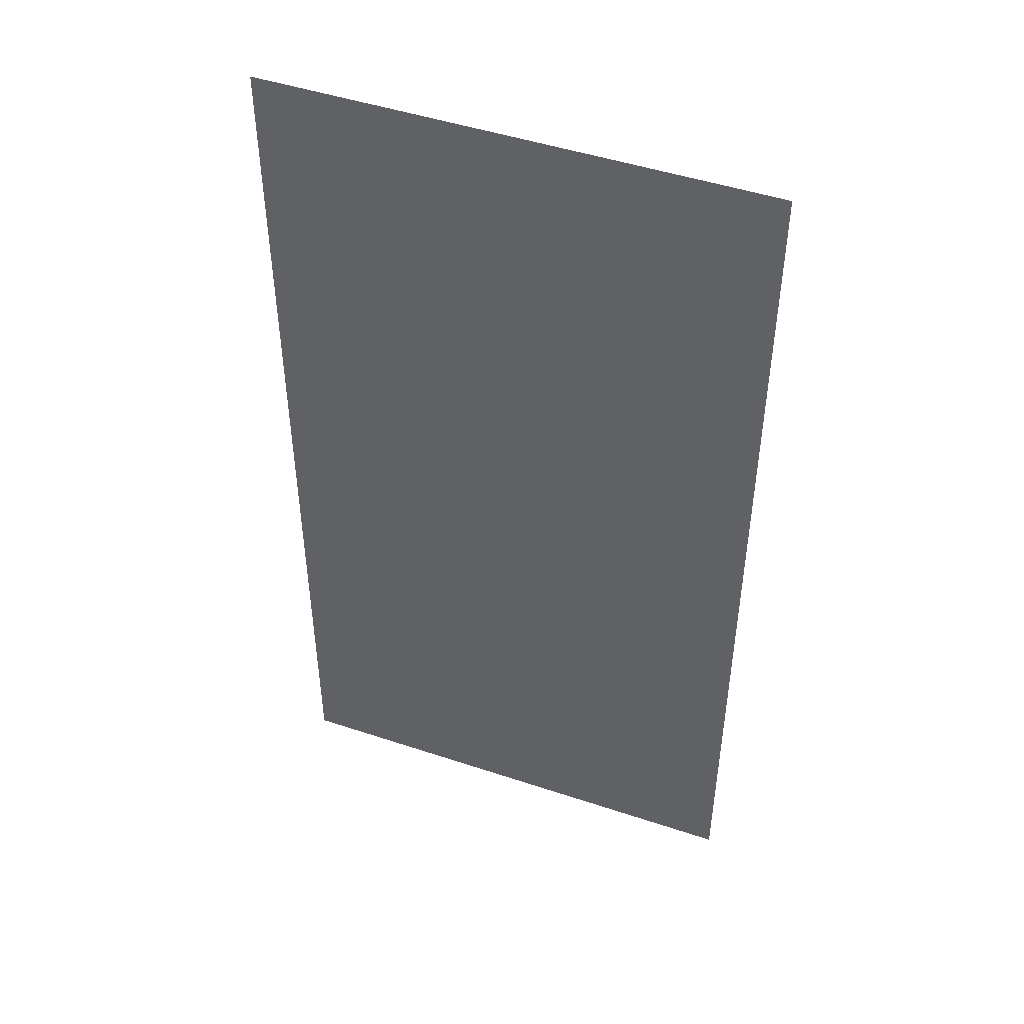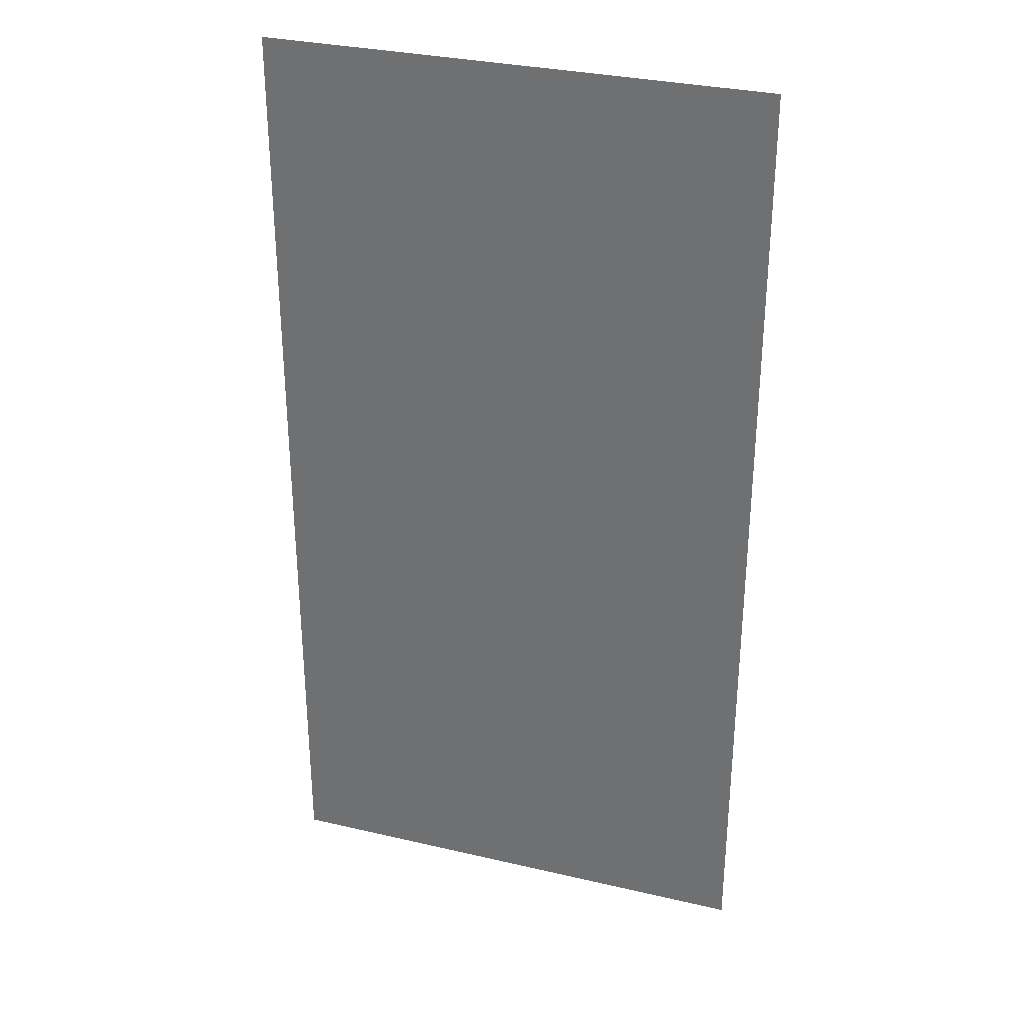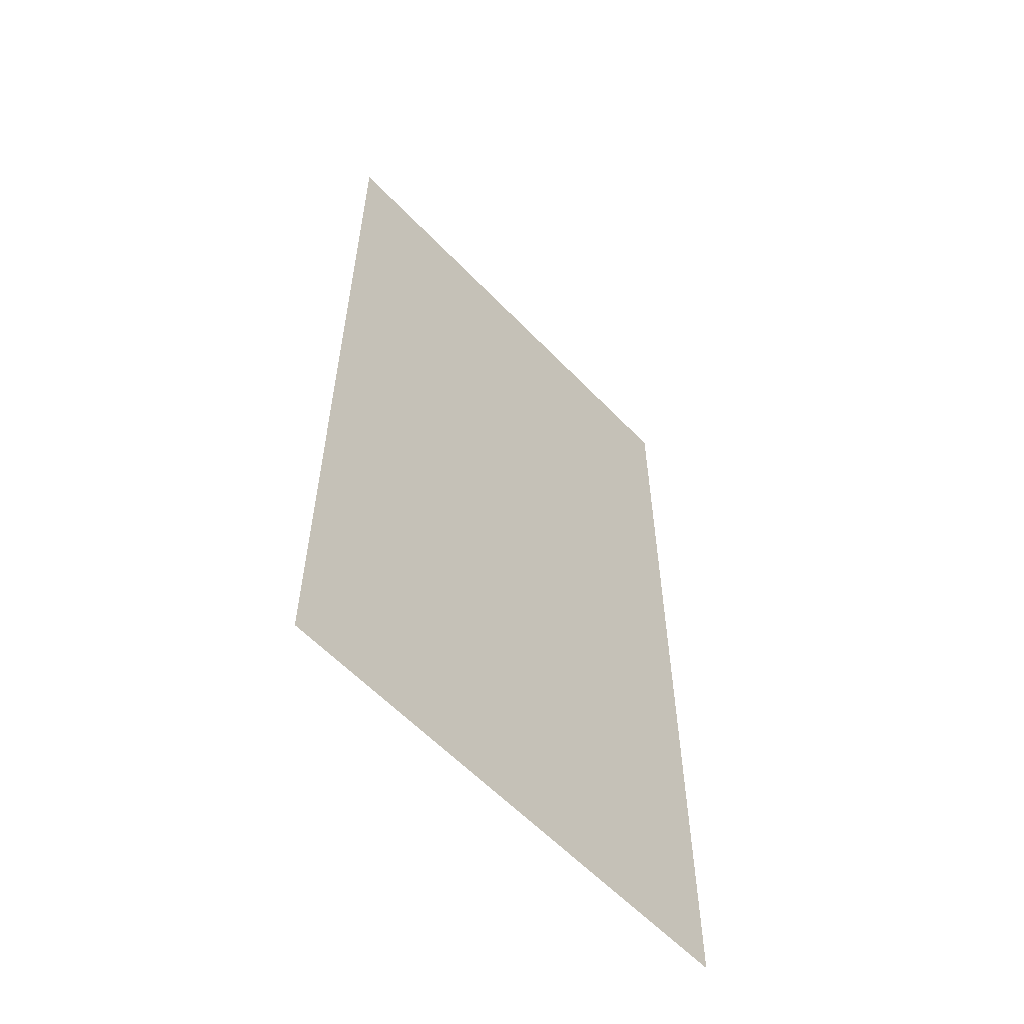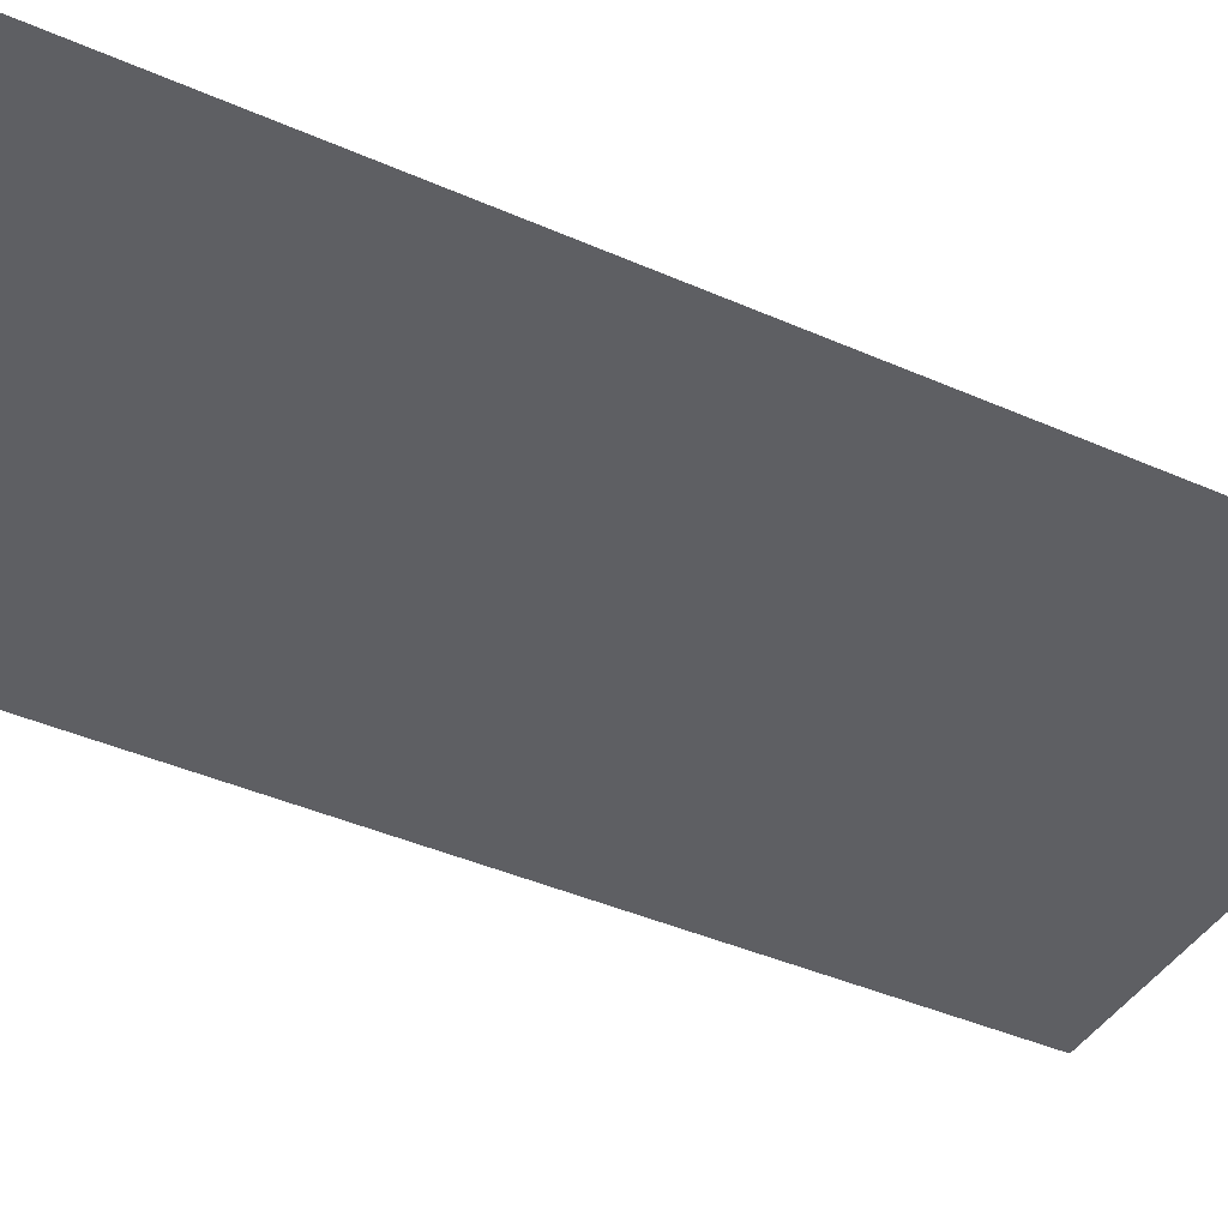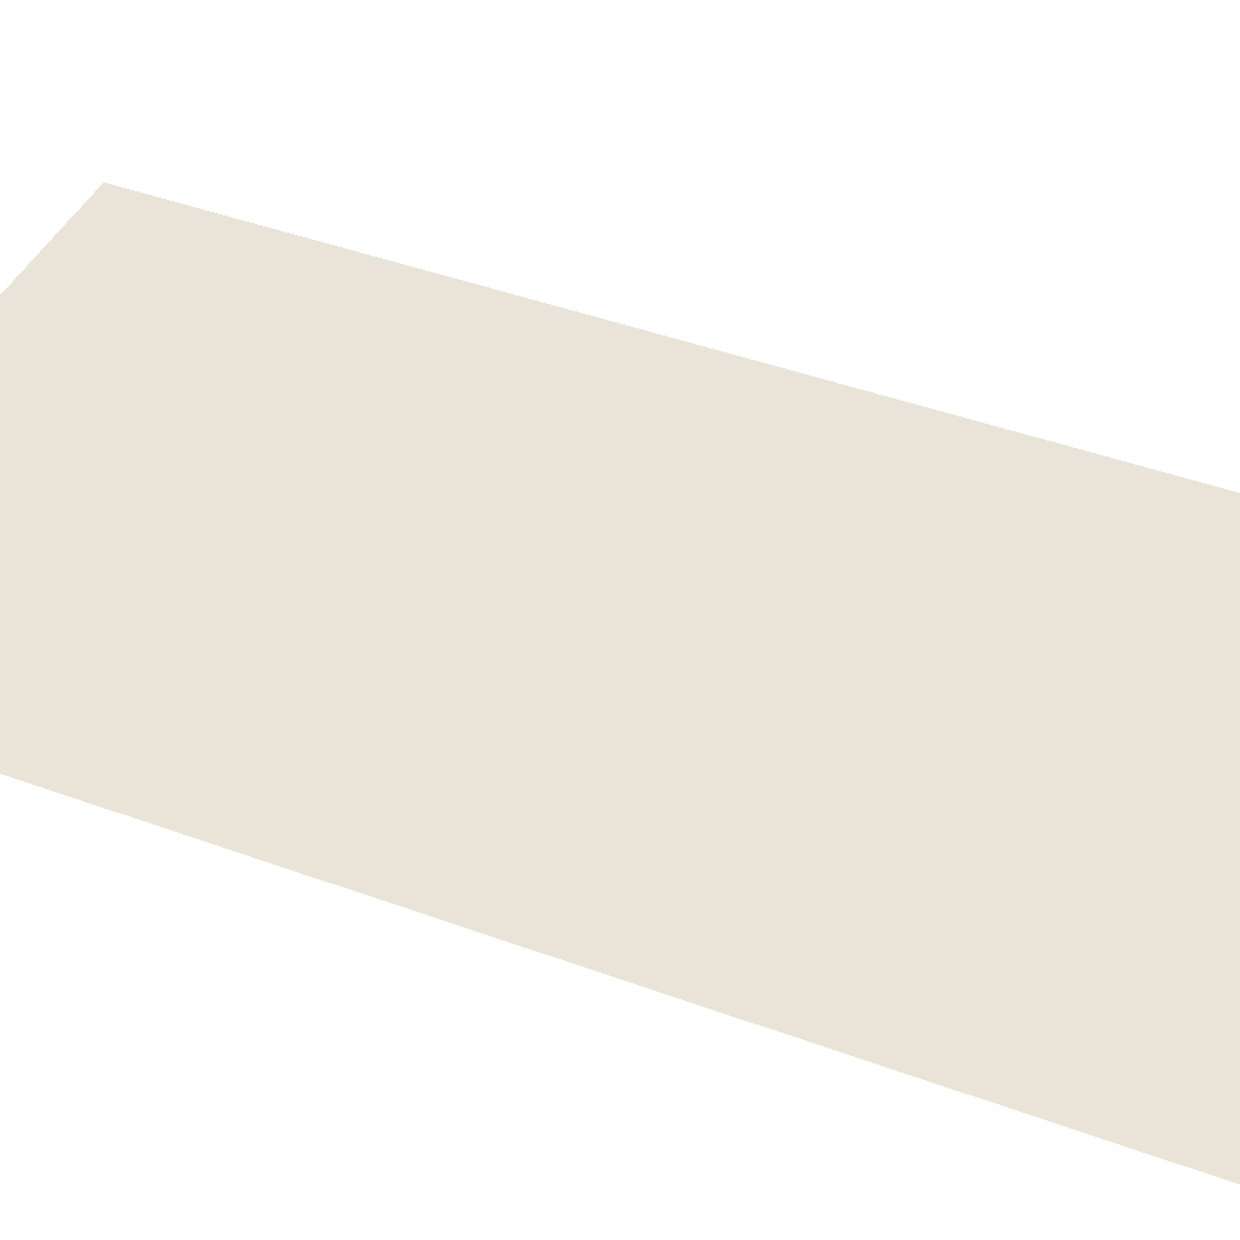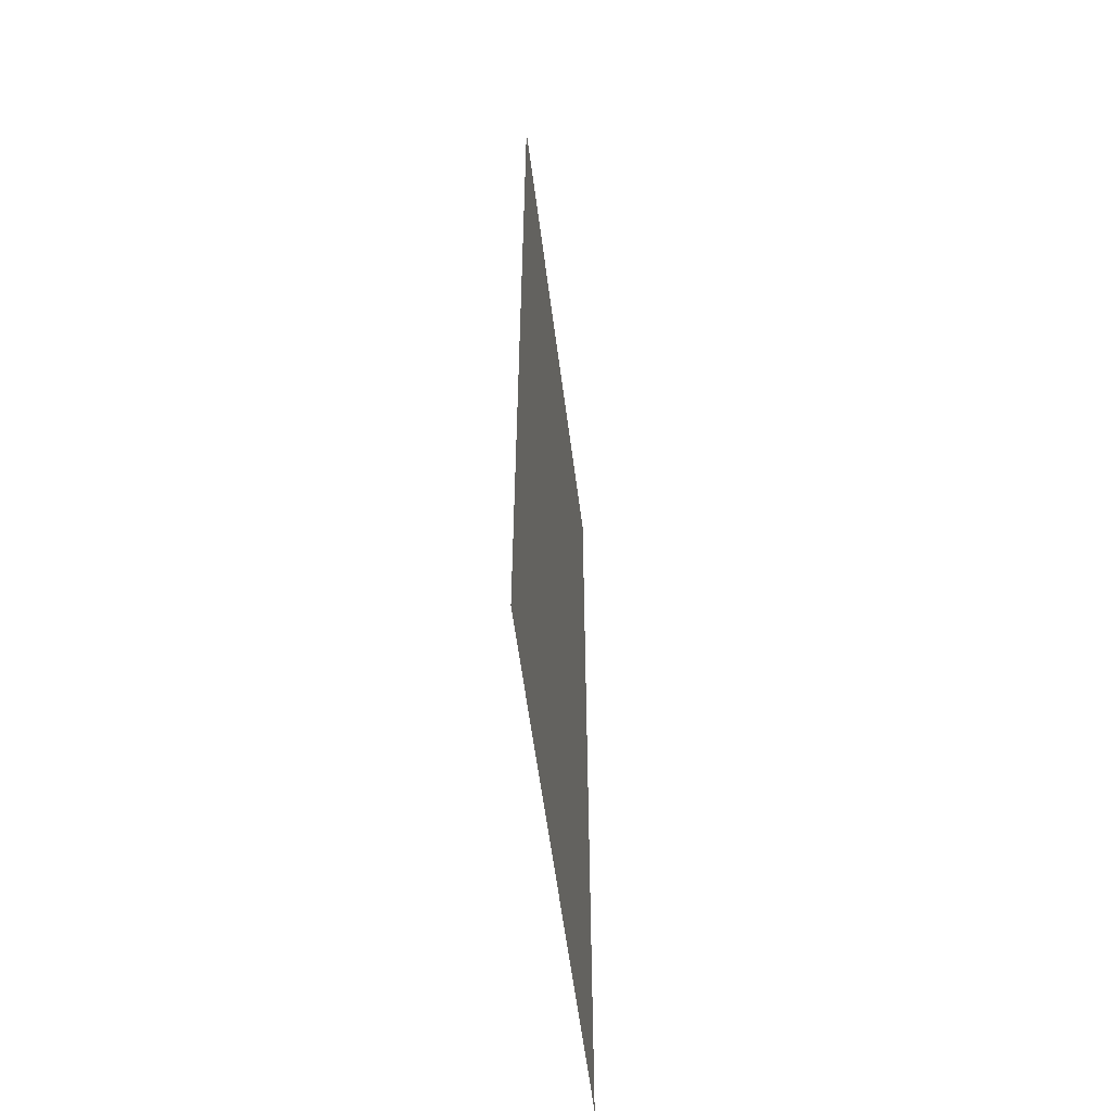
<metadata>
{"format":"obj","ext":"obj","renderer":"f3d","projection":"perspective","resolution":1024,"background":"white","views":[{"elev":47.6,"azim":20.7,"up":"+Z"},{"elev":31.6,"azim":-161.6,"up":"+Z"},{"elev":-59.3,"azim":-46.6,"up":"+Z"},{"elev":-41.3,"azim":-118.2,"up":"+Y"},{"elev":42.8,"azim":-66.2,"up":"+Y"},{"elev":-59.0,"azim":-82.5,"up":"+Z"}]}
</metadata>
<code>
v -27.06 -10.31 0
v -26.02 -10.31 0
v -27.06 -10.31 2
v -26.02 -10.31 2
f 1 2 3
f 2 3 4

</code>
